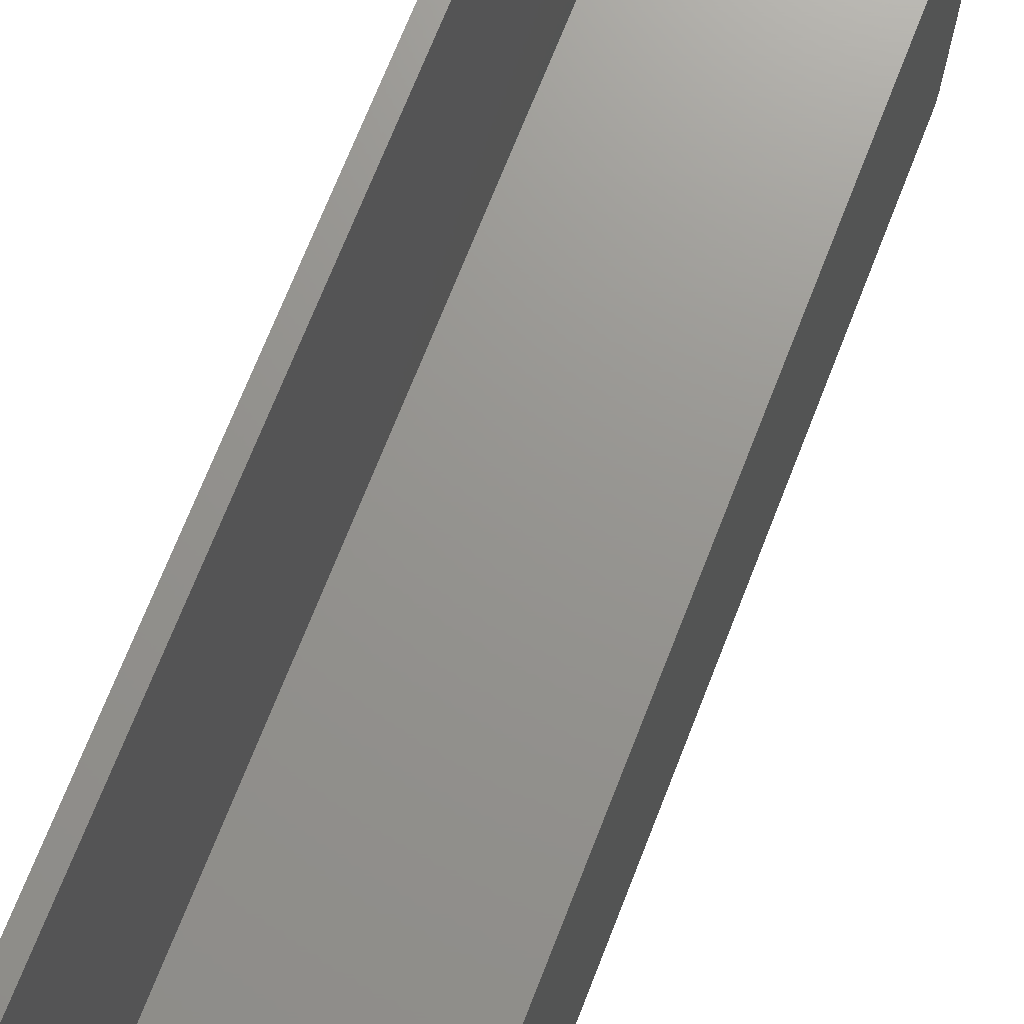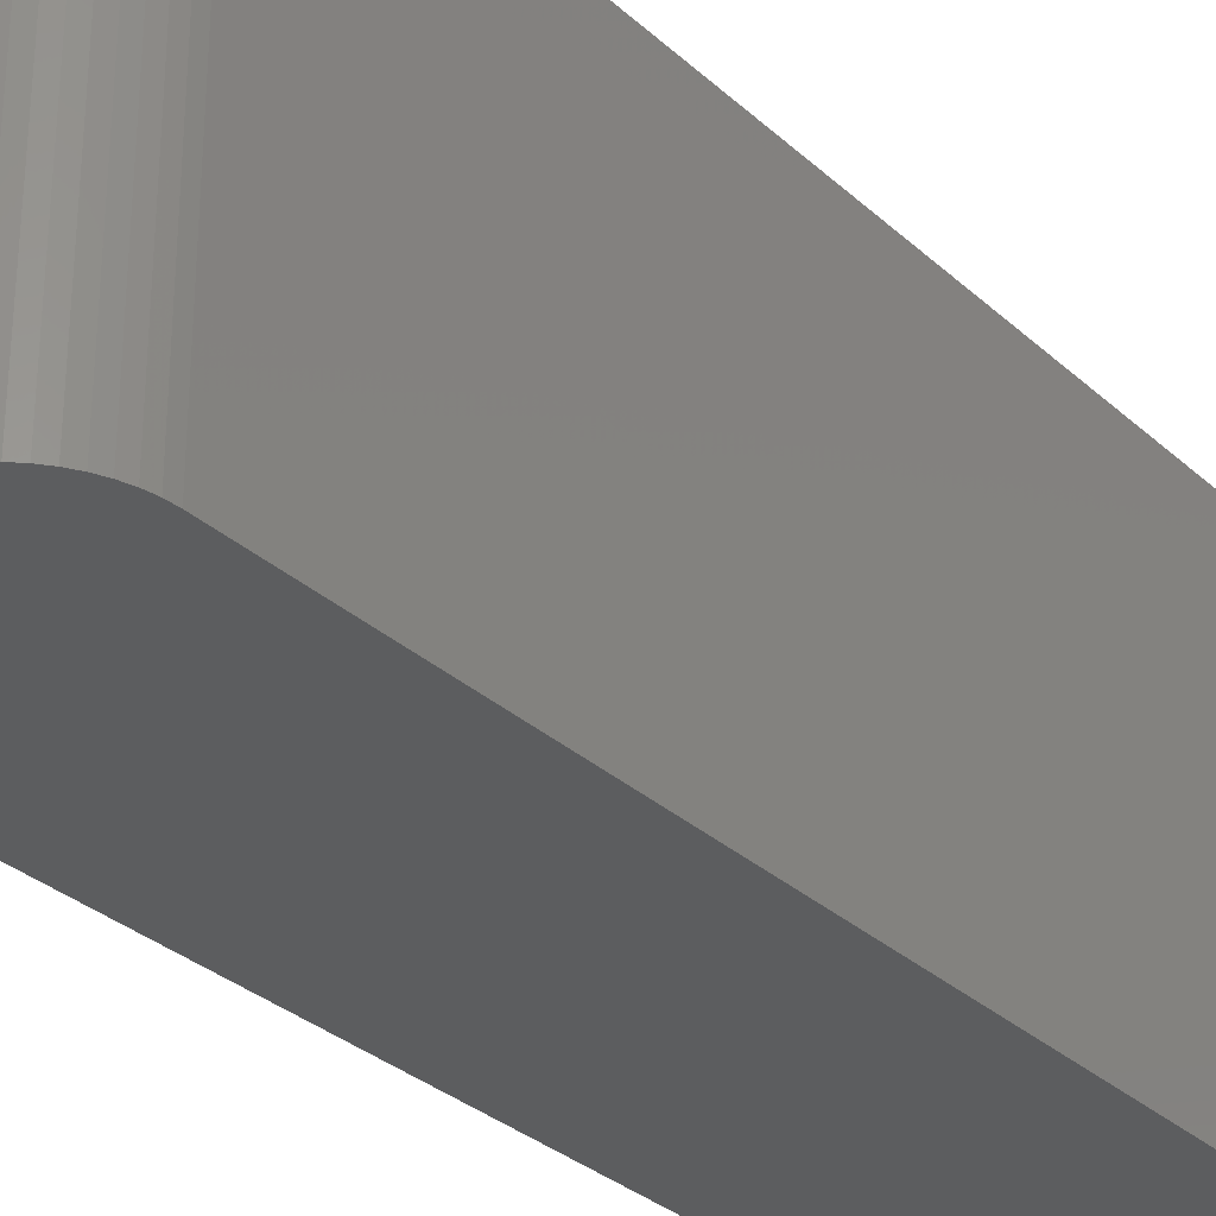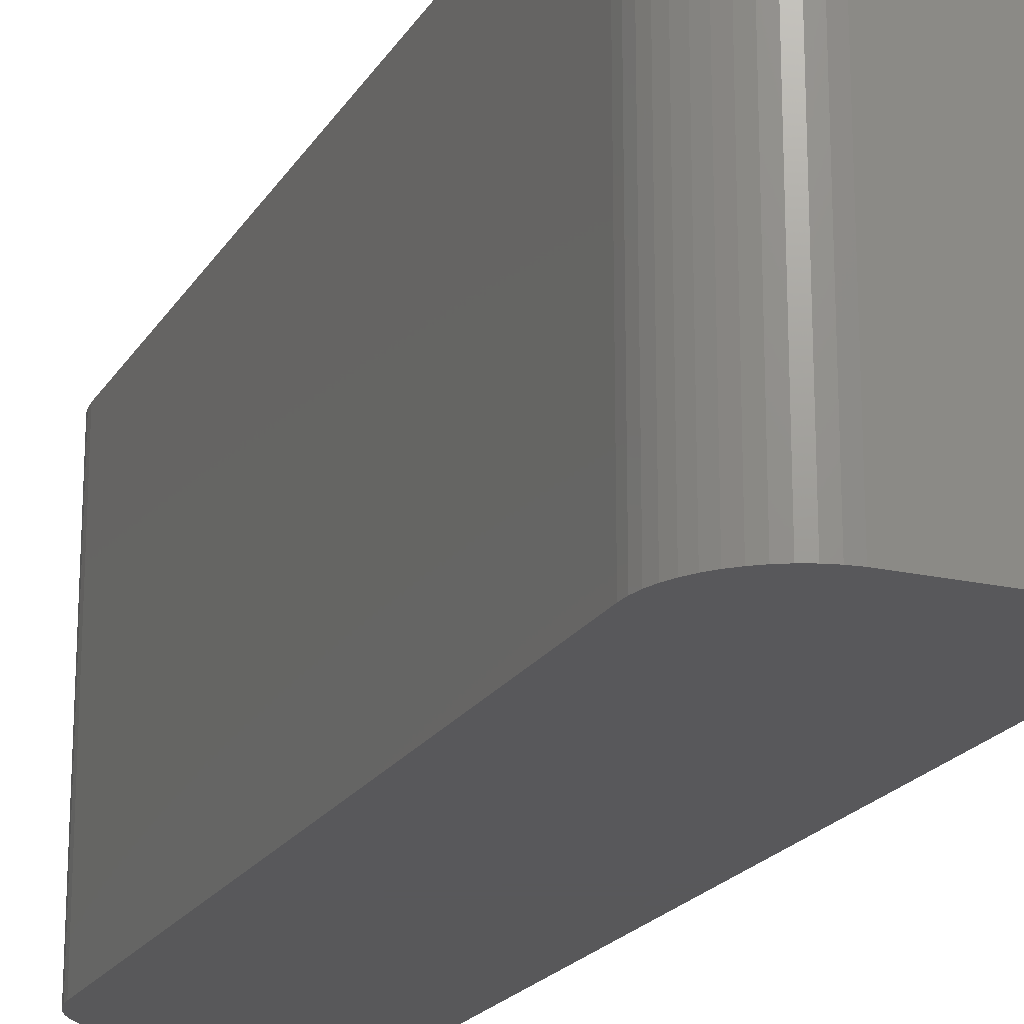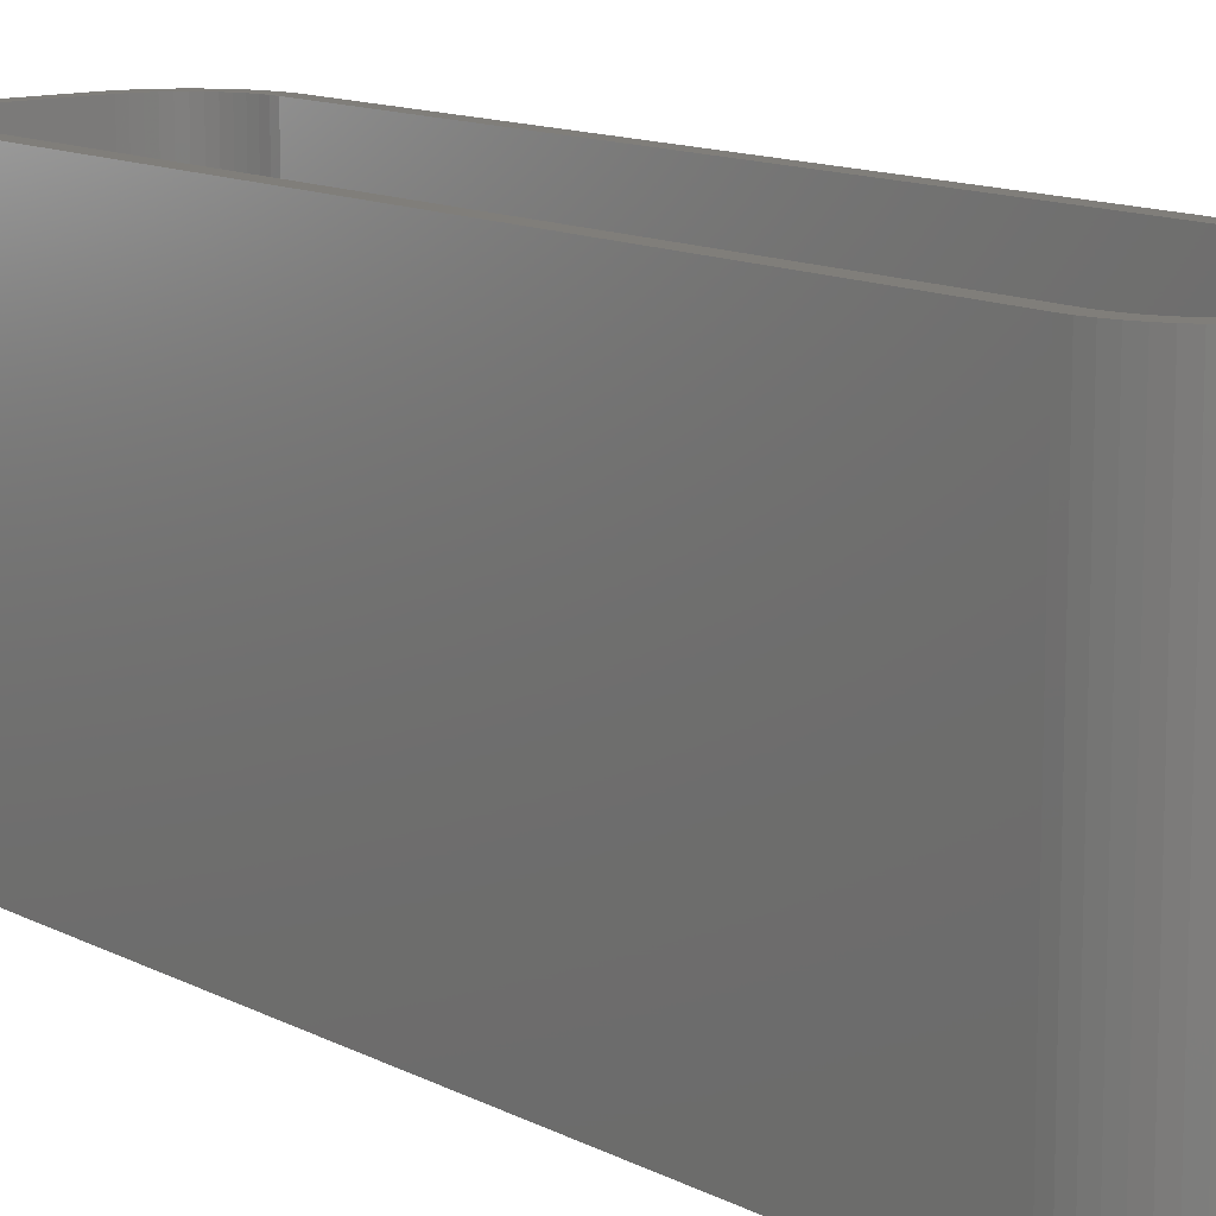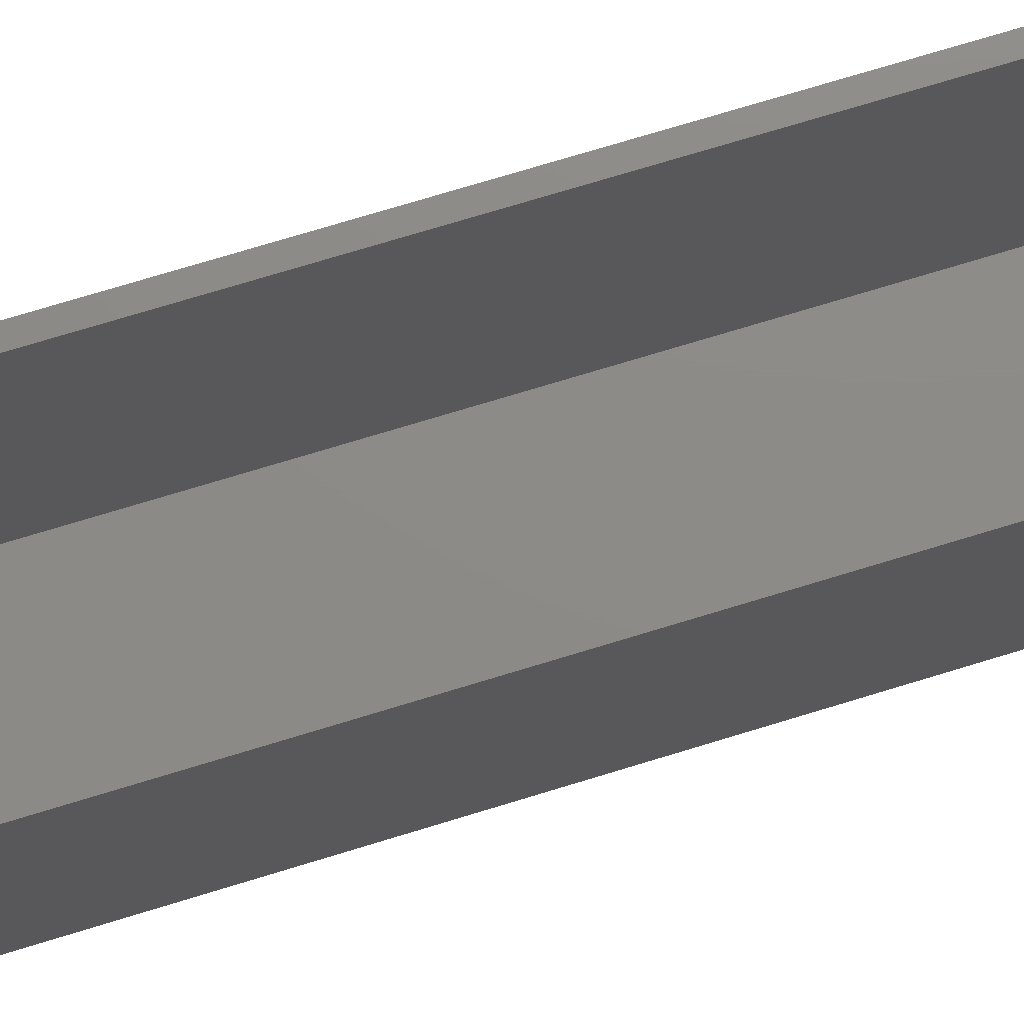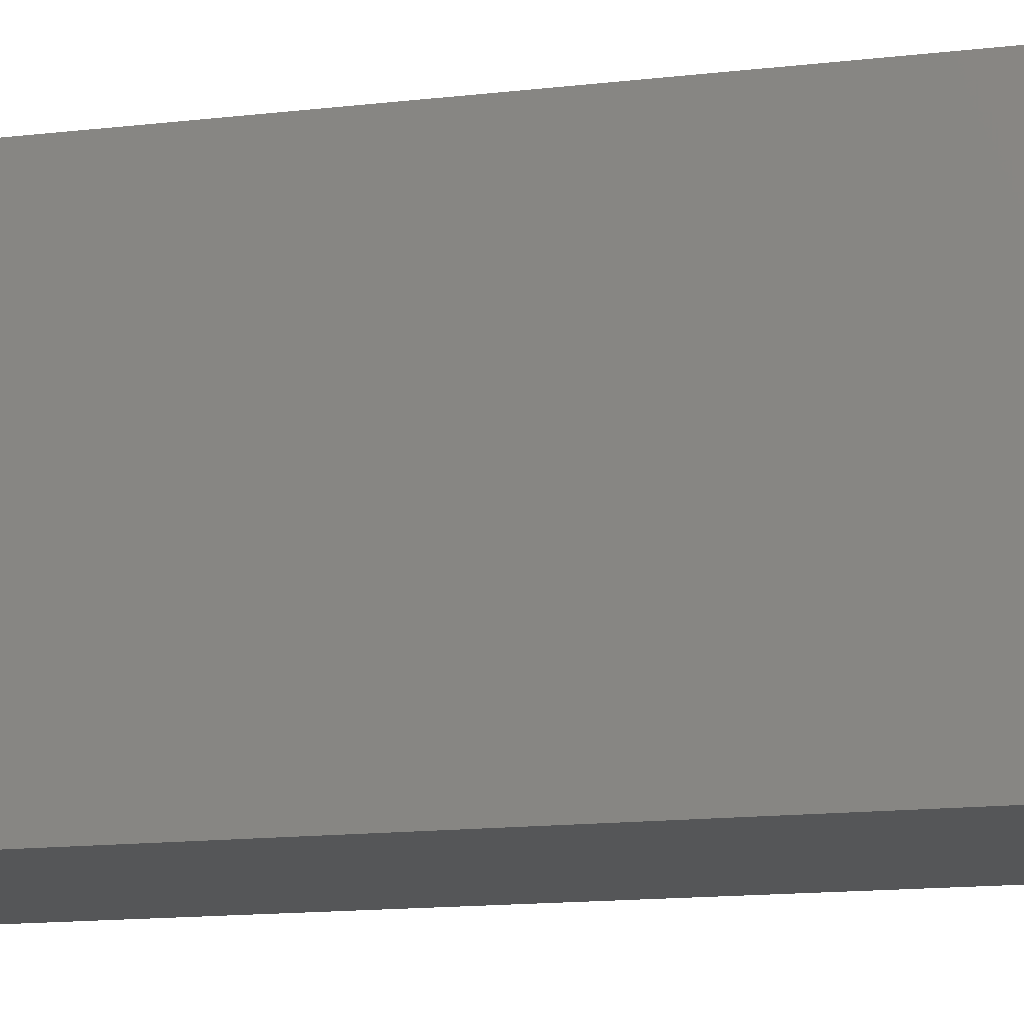
<metadata>
{"format":"stl","ext":"stl","renderer":"f3d","projection":"perspective","resolution":1024,"background":"white","views":[{"elev":70.8,"azim":21.4,"up":"+Z"},{"elev":-30.9,"azim":-142.1,"up":"+Z"},{"elev":-20.1,"azim":157.3,"up":"+Z"},{"elev":12.2,"azim":140.9,"up":"+Z"},{"elev":76.4,"azim":-106.8,"up":"+Z"},{"elev":-14.6,"azim":-75.8,"up":"+Z"}]}
</metadata>
<code>
# stl→obj: 208 verts, 412 faces
v -7.5 -25 0
v -7.5 25 24
v -7.5 25 0
v -7.5 -25 24
v -7.461 -25.63 0
v -7.461 -25.63 24
v -7.461 25.63 24
v -7.461 25.63 0
v 6.5 25 24
v 7.5 25 24
v 7.461 25.63 24
v 7.5 -25 24
v 6.468 25.5 24
v 7.343 26.24 24
v 6.5 -25 24
v 6.374 25.99 24
v 7.149 26.84 24
v 7.461 -25.63 24
v 6.219 26.47 24
v 6.882 27.41 24
v 6.468 -25.5 24
v 6.005 26.93 24
v 6.545 27.94 24
v 7.343 -26.24 24
v 6.374 -25.99 24
v 5.736 27.35 24
v 6.145 28.42 24
v 5.416 27.74 24
v 5.687 28.85 24
v 5.05 28.08 24
v 5.179 29.22 24
v 4.643 28.38 24
v 4.629 29.52 24
v 4.203 28.62 24
v 4.045 29.76 24
v 3.736 28.8 24
v 3.437 29.91 24
v 3.25 28.93 24
v 2.814 29.99 24
v 2.751 28.99 24
v -2.751 28.99 24
v -2.814 29.99 24
v -3.25 28.93 24
v -3.437 29.91 24
v -3.736 28.8 24
v -4.045 29.76 24
v -4.203 28.62 24
v -4.629 29.52 24
v -4.643 28.38 24
v -5.179 29.22 24
v -5.05 28.08 24
v -5.687 28.85 24
v -5.416 27.74 24
v -6.145 28.42 24
v -5.736 27.35 24
v -6.545 27.94 24
v -6.005 26.93 24
v -6.882 27.41 24
v -6.219 26.47 24
v -7.343 26.24 24
v -6.374 25.99 24
v -7.149 26.84 24
v 7.149 -26.84 24
v 6.219 -26.47 24
v 6.882 -27.41 24
v 6.005 -26.93 24
v 6.545 -27.94 24
v 5.736 -27.35 24
v 6.145 -28.42 24
v 5.416 -27.74 24
v 5.687 -28.85 24
v 5.05 -28.08 24
v 5.179 -29.22 24
v 4.643 -28.38 24
v 4.629 -29.52 24
v 4.203 -28.62 24
v 4.045 -29.76 24
v 3.736 -28.8 24
v 3.437 -29.91 24
v 3.25 -28.93 24
v 2.814 -29.99 24
v 2.751 -28.99 24
v -2.751 -28.99 24
v -2.814 -29.99 24
v -3.25 -28.93 24
v -3.437 -29.91 24
v -3.736 -28.8 24
v -4.045 -29.76 24
v -4.203 -28.62 24
v -4.629 -29.52 24
v -4.643 -28.38 24
v -5.179 -29.22 24
v -5.05 -28.08 24
v -5.687 -28.85 24
v -5.416 -27.74 24
v -6.145 -28.42 24
v -5.736 -27.35 24
v -6.545 -27.94 24
v -6.005 -26.93 24
v -6.882 -27.41 24
v -6.219 -26.47 24
v -7.149 -26.84 24
v -6.374 -25.99 24
v -7.343 -26.24 24
v -6.468 -25.5 24
v -6.5 -25 24
v -6.5 25 24
v -6.468 25.5 24
v 7.5 25 0
v 7.5 -25 0
v 6.145 28.42 0
v 6.545 27.94 0
v 7.461 -25.63 0
v 7.343 -26.24 0
v -3.437 29.91 0
v -4.045 29.76 0
v 7.149 -26.84 0
v -7.343 26.24 0
v -7.149 26.84 0
v -4.629 -29.52 0
v -4.045 -29.76 0
v -6.145 -28.42 0
v -5.687 -28.85 0
v 4.045 -29.76 0
v 4.629 -29.52 0
v -2.814 -29.99 0
v 2.814 -29.99 0
v 7.149 26.84 0
v 7.343 26.24 0
v 3.437 29.91 0
v 2.814 29.99 0
v -2.814 29.99 0
v 6.882 -27.41 0
v 7.461 25.63 0
v 6.545 -27.94 0
v 6.145 -28.42 0
v 5.687 -28.85 0
v 6.882 27.41 0
v 5.179 -29.22 0
v 5.687 28.85 0
v 3.437 -29.91 0
v 5.179 29.22 0
v 4.629 29.52 0
v 4.045 29.76 0
v -3.437 -29.91 0
v -5.179 -29.22 0
v -4.629 29.52 0
v -5.179 29.22 0
v -6.545 -27.94 0
v -5.687 28.85 0
v -6.882 -27.41 0
v -6.145 28.42 0
v -7.149 -26.84 0
v -6.545 27.94 0
v -7.343 -26.24 0
v -6.882 27.41 0
v 6.374 25.99 2
v 6.219 26.47 2
v -5.416 27.74 2
v -5.736 27.35 2
v -3.736 28.8 2
v -3.25 28.93 2
v -2.751 28.99 2
v 2.751 28.99 2
v 3.25 28.93 2
v 3.736 28.8 2
v -4.203 28.62 2
v 4.203 28.62 2
v 6.374 -25.99 2
v 6.468 -25.5 2
v -6.468 25.5 2
v -6.5 25 2
v -4.643 28.38 2
v 6.468 25.5 2
v 5.736 27.35 2
v 5.416 27.74 2
v 6.5 -25 2
v 6.5 25 2
v -6.5 -25 2
v -6.468 -25.5 2
v 2.751 -28.99 2
v 6.005 26.93 2
v 6.219 -26.47 2
v 5.05 28.08 2
v 6.005 -26.93 2
v 4.643 28.38 2
v 5.736 -27.35 2
v 5.416 -27.74 2
v 5.05 -28.08 2
v 4.643 -28.38 2
v 4.203 -28.62 2
v 3.736 -28.8 2
v 3.25 -28.93 2
v -2.751 -28.99 2
v -3.25 -28.93 2
v -3.736 -28.8 2
v -5.05 28.08 2
v -4.203 -28.62 2
v -4.643 -28.38 2
v -5.05 -28.08 2
v -6.005 26.93 2
v -5.416 -27.74 2
v -6.219 26.47 2
v -5.736 -27.35 2
v -6.374 25.99 2
v -6.005 -26.93 2
v -6.219 -26.47 2
v -6.374 -25.99 2
f 1 2 3
f 2 1 4
f 5 4 1
f 4 5 6
f 3 7 8
f 7 3 2
f 9 10 11
f 10 9 12
f 13 11 14
f 15 12 9
f 16 14 17
f 12 15 18
f 19 17 20
f 21 18 15
f 22 20 23
f 18 21 24
f 25 24 21
f 11 13 9
f 14 16 13
f 17 19 16
f 26 23 27
f 20 22 19
f 23 26 22
f 28 27 29
f 27 28 26
f 30 29 31
f 29 30 28
f 31 32 30
f 33 32 31
f 33 34 32
f 35 34 33
f 35 36 34
f 37 36 35
f 37 38 36
f 39 38 37
f 39 40 38
f 39 41 40
f 42 41 39
f 42 43 41
f 44 43 42
f 44 45 43
f 46 45 44
f 46 47 45
f 48 47 46
f 48 49 47
f 50 49 48
f 49 50 51
f 52 51 50
f 51 52 53
f 54 53 52
f 53 54 55
f 56 55 54
f 55 56 57
f 58 57 56
f 57 58 59
f 60 61 62
f 59 62 61
f 62 59 58
f 24 25 63
f 64 63 25
f 63 64 65
f 66 65 64
f 65 66 67
f 68 67 66
f 67 68 69
f 70 69 68
f 69 70 71
f 72 71 70
f 71 72 73
f 74 73 72
f 74 75 73
f 76 75 74
f 76 77 75
f 78 77 76
f 78 79 77
f 80 79 78
f 80 81 79
f 82 81 80
f 83 81 82
f 83 84 81
f 85 84 83
f 85 86 84
f 87 86 85
f 87 88 86
f 89 88 87
f 89 90 88
f 91 90 89
f 92 91 93
f 91 92 90
f 94 93 95
f 93 94 92
f 96 95 97
f 98 97 99
f 95 96 94
f 100 99 101
f 102 101 103
f 104 103 105
f 97 98 96
f 6 105 106
f 107 2 106
f 61 60 108
f 4 106 2
f 7 108 60
f 6 106 4
f 108 7 107
f 99 100 98
f 107 7 2
f 101 102 100
f 103 104 102
f 105 6 104
f 12 109 10
f 109 12 110
f 23 111 27
f 111 23 112
f 24 113 18
f 113 24 114
f 115 46 44
f 46 115 116
f 63 114 24
f 114 63 117
f 18 110 12
f 110 18 113
f 118 62 119
f 62 118 60
f 120 88 90
f 88 120 121
f 122 94 96
f 94 122 123
f 124 75 77
f 75 124 125
f 126 81 84
f 81 126 127
f 14 128 17
f 128 14 129
f 130 39 37
f 39 130 131
f 8 60 118
f 60 8 7
f 132 44 42
f 44 132 115
f 131 42 39
f 42 131 132
f 127 110 113
f 110 1 109
f 127 113 114
f 3 109 1
f 127 114 117
f 131 109 3
f 127 117 133
f 109 131 134
f 127 133 135
f 134 131 129
f 127 135 136
f 129 131 128
f 127 136 137
f 128 131 138
f 127 137 139
f 138 131 112
f 127 139 125
f 112 131 111
f 127 125 124
f 111 131 140
f 127 124 141
f 140 131 142
f 110 127 1
f 142 131 143
f 1 127 126
f 143 131 144
f 1 126 145
f 144 131 130
f 1 145 121
f 131 3 132
f 1 121 120
f 132 3 115
f 1 120 146
f 115 3 116
f 1 146 123
f 116 3 147
f 1 123 122
f 147 3 148
f 1 122 149
f 148 3 150
f 1 149 151
f 150 3 152
f 1 151 153
f 152 3 154
f 1 153 155
f 154 3 156
f 1 155 5
f 156 3 119
f 119 3 118
f 118 3 8
f 153 104 155
f 104 153 102
f 122 98 149
f 98 122 96
f 151 102 153
f 102 151 100
f 121 86 88
f 86 121 145
f 123 92 94
f 92 123 146
f 141 77 79
f 77 141 124
f 127 79 81
f 79 127 141
f 11 129 14
f 129 11 134
f 10 134 11
f 134 10 109
f 20 112 23
f 112 20 138
f 17 138 20
f 138 17 128
f 142 33 31
f 33 142 143
f 111 29 27
f 29 111 140
f 143 35 33
f 35 143 144
f 147 50 48
f 50 147 148
f 154 54 152
f 54 154 56
f 155 6 5
f 6 155 104
f 149 100 151
f 100 149 98
f 145 84 86
f 84 145 126
f 146 90 92
f 90 146 120
f 69 135 67
f 135 69 136
f 140 31 29
f 31 140 142
f 144 37 35
f 37 144 130
f 116 48 46
f 48 116 147
f 148 52 50
f 52 148 150
f 119 58 156
f 58 119 62
f 156 56 154
f 56 156 58
f 65 117 63
f 117 65 133
f 67 133 65
f 133 67 135
f 137 69 71
f 69 137 136
f 150 54 52
f 54 150 152
f 139 71 73
f 71 139 137
f 125 73 75
f 73 125 139
f 157 19 158
f 19 157 16
f 55 159 53
f 159 55 160
f 161 43 45
f 43 161 162
f 163 40 41
f 40 163 164
f 162 41 43
f 41 162 163
f 165 36 38
f 36 165 166
f 167 45 47
f 45 167 161
f 166 34 36
f 34 166 168
f 169 21 170
f 21 169 25
f 107 171 108
f 171 107 172
f 173 47 49
f 47 173 167
f 164 38 40
f 38 164 165
f 174 16 157
f 16 174 13
f 175 28 176
f 28 175 26
f 170 15 177
f 15 170 21
f 177 9 178
f 9 177 15
f 105 179 106
f 179 105 180
f 164 178 174
f 178 172 177
f 164 174 157
f 179 177 172
f 164 157 158
f 181 177 179
f 164 158 182
f 177 181 170
f 164 182 175
f 170 181 169
f 164 175 176
f 169 181 183
f 164 176 184
f 183 181 185
f 164 184 186
f 185 181 187
f 164 186 168
f 187 181 188
f 164 168 166
f 188 181 189
f 164 166 165
f 189 181 190
f 178 164 172
f 190 181 191
f 172 164 163
f 191 181 192
f 172 163 162
f 192 181 193
f 172 162 161
f 181 179 194
f 172 161 167
f 194 179 195
f 172 167 173
f 195 179 196
f 172 173 197
f 196 179 198
f 172 197 159
f 198 179 199
f 172 159 160
f 199 179 200
f 172 160 201
f 200 179 202
f 172 201 203
f 202 179 204
f 172 203 205
f 204 179 206
f 172 205 171
f 206 179 207
f 207 179 208
f 208 179 180
f 106 172 107
f 172 106 179
f 159 51 53
f 51 159 197
f 197 49 51
f 49 197 173
f 108 205 61
f 205 108 171
f 168 32 34
f 32 168 186
f 178 13 174
f 13 178 9
f 181 83 82
f 83 181 194
f 195 87 85
f 87 195 196
f 194 85 83
f 85 194 195
f 183 25 169
f 25 183 64
f 198 91 89
f 91 198 199
f 199 93 91
f 93 199 200
f 101 208 103
f 208 101 207
f 59 201 57
f 201 59 203
f 57 160 55
f 160 57 201
f 61 203 59
f 203 61 205
f 184 28 30
f 28 184 176
f 182 26 175
f 26 182 22
f 158 22 182
f 22 158 19
f 193 82 80
f 82 193 181
f 192 80 78
f 80 192 193
f 189 74 72
f 74 189 190
f 187 66 185
f 66 187 68
f 188 68 187
f 68 188 70
f 196 89 87
f 89 196 198
f 95 204 97
f 204 95 202
f 99 207 101
f 207 99 206
f 97 206 99
f 206 97 204
f 186 30 32
f 30 186 184
f 185 64 183
f 64 185 66
f 190 76 74
f 76 190 191
f 191 78 76
f 78 191 192
f 200 95 93
f 95 200 202
f 103 180 105
f 180 103 208
f 188 72 70
f 72 188 189

</code>
